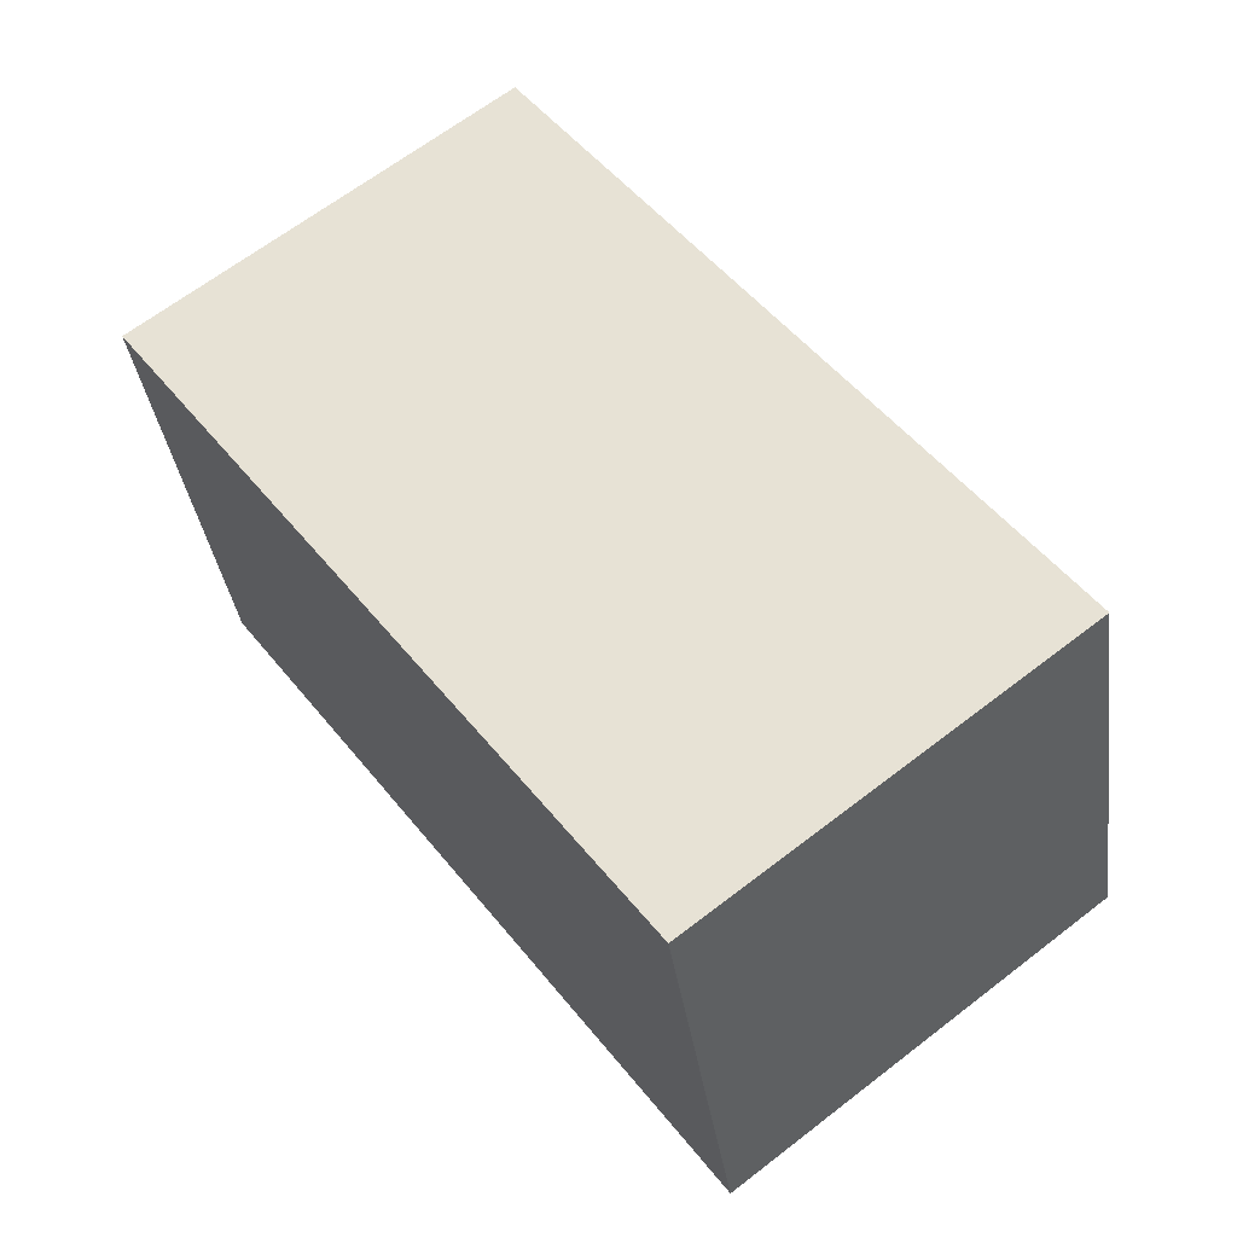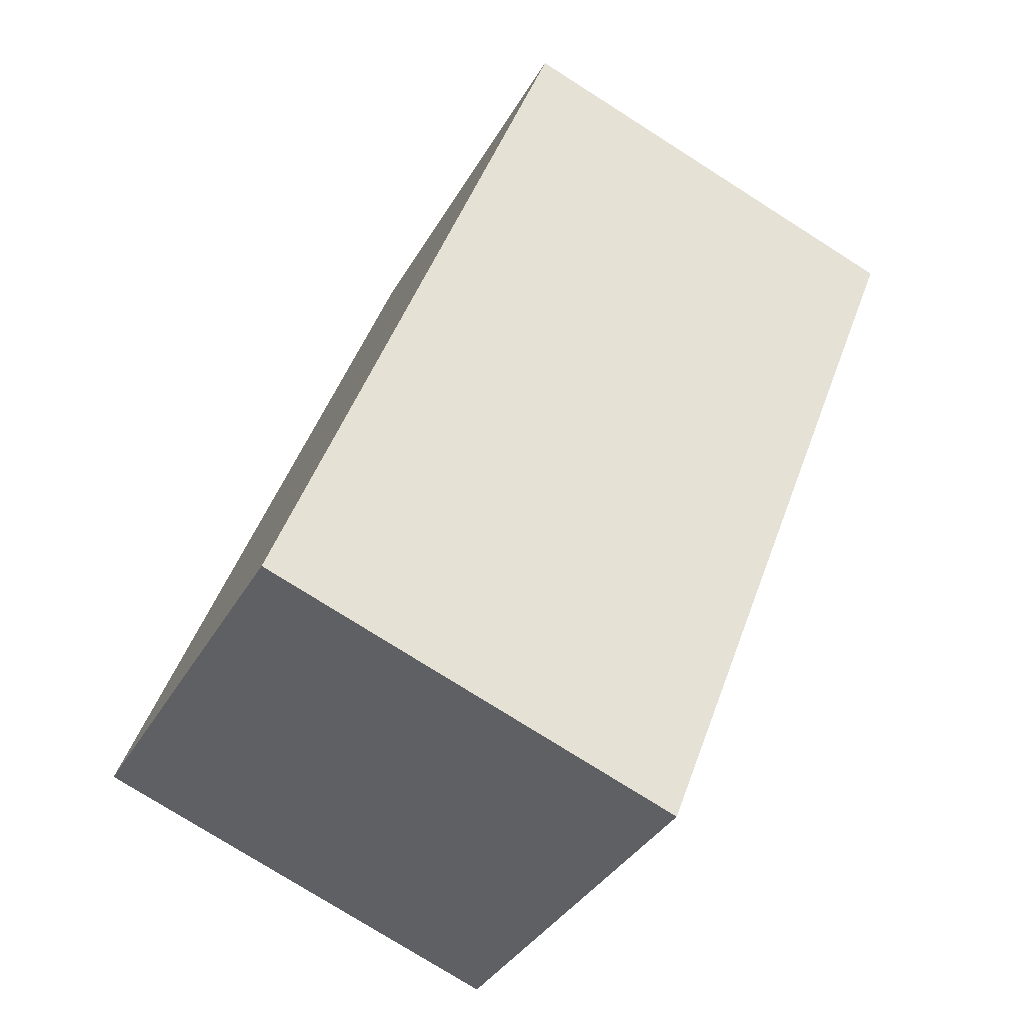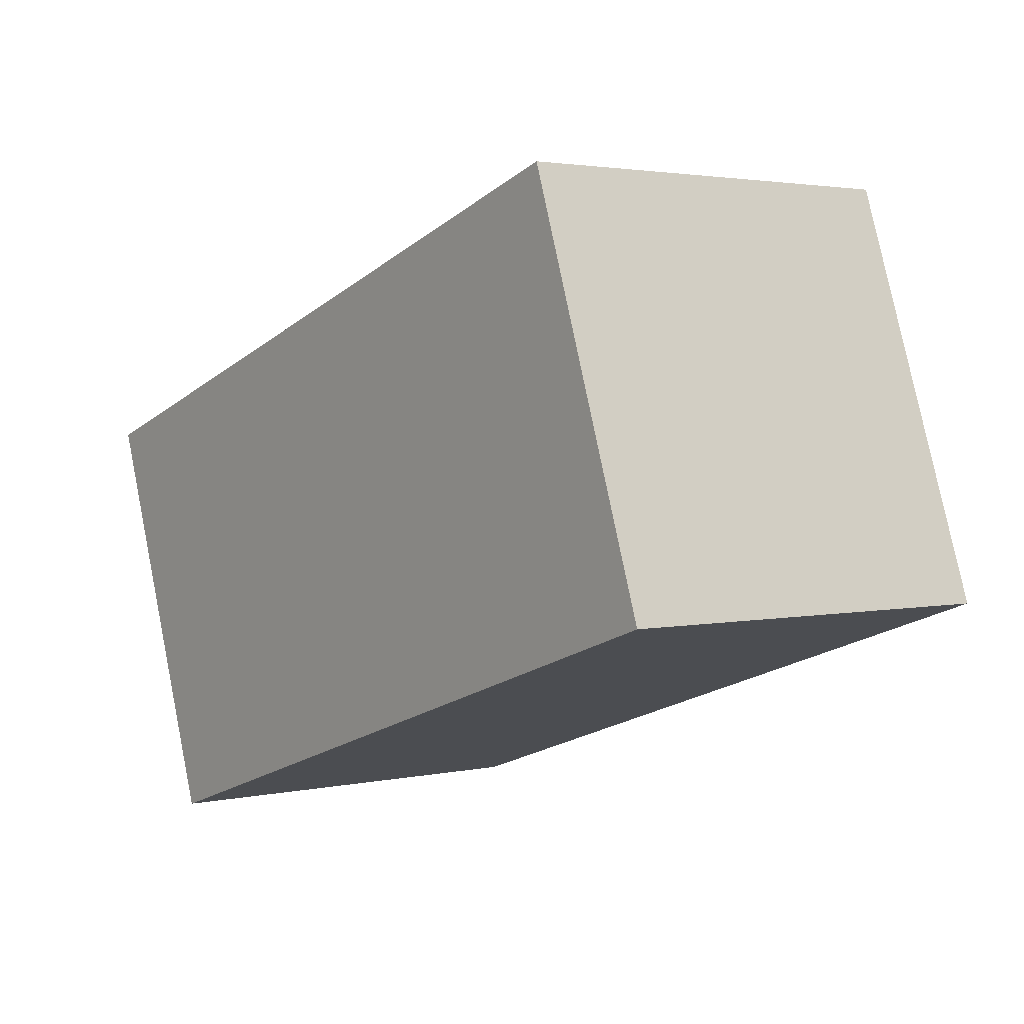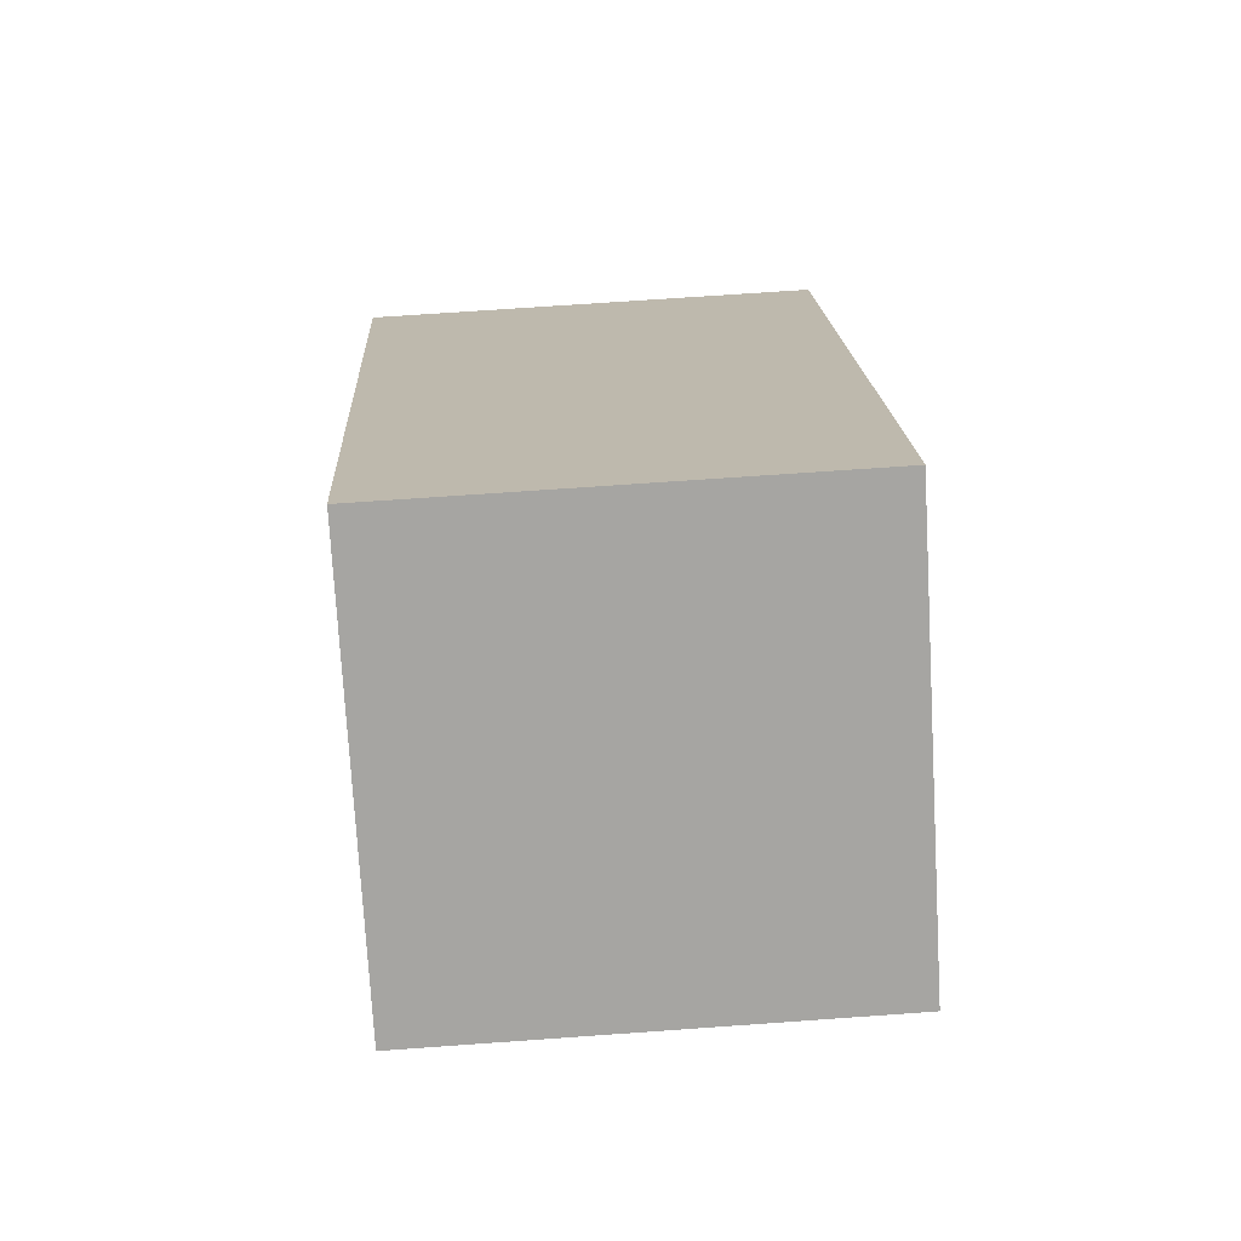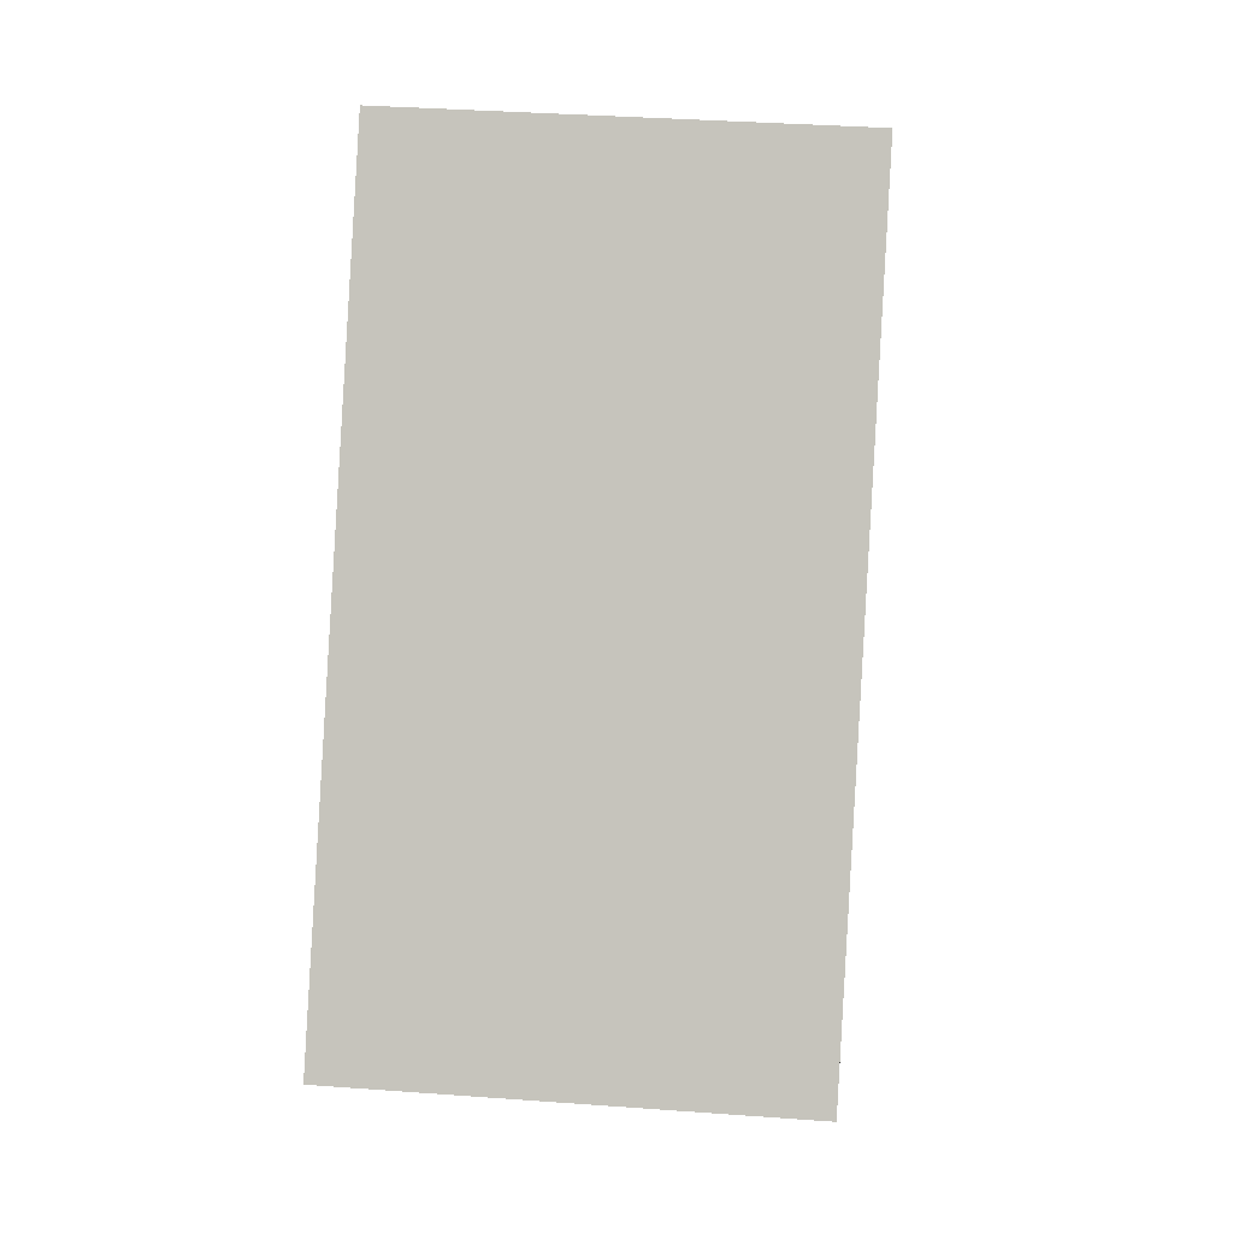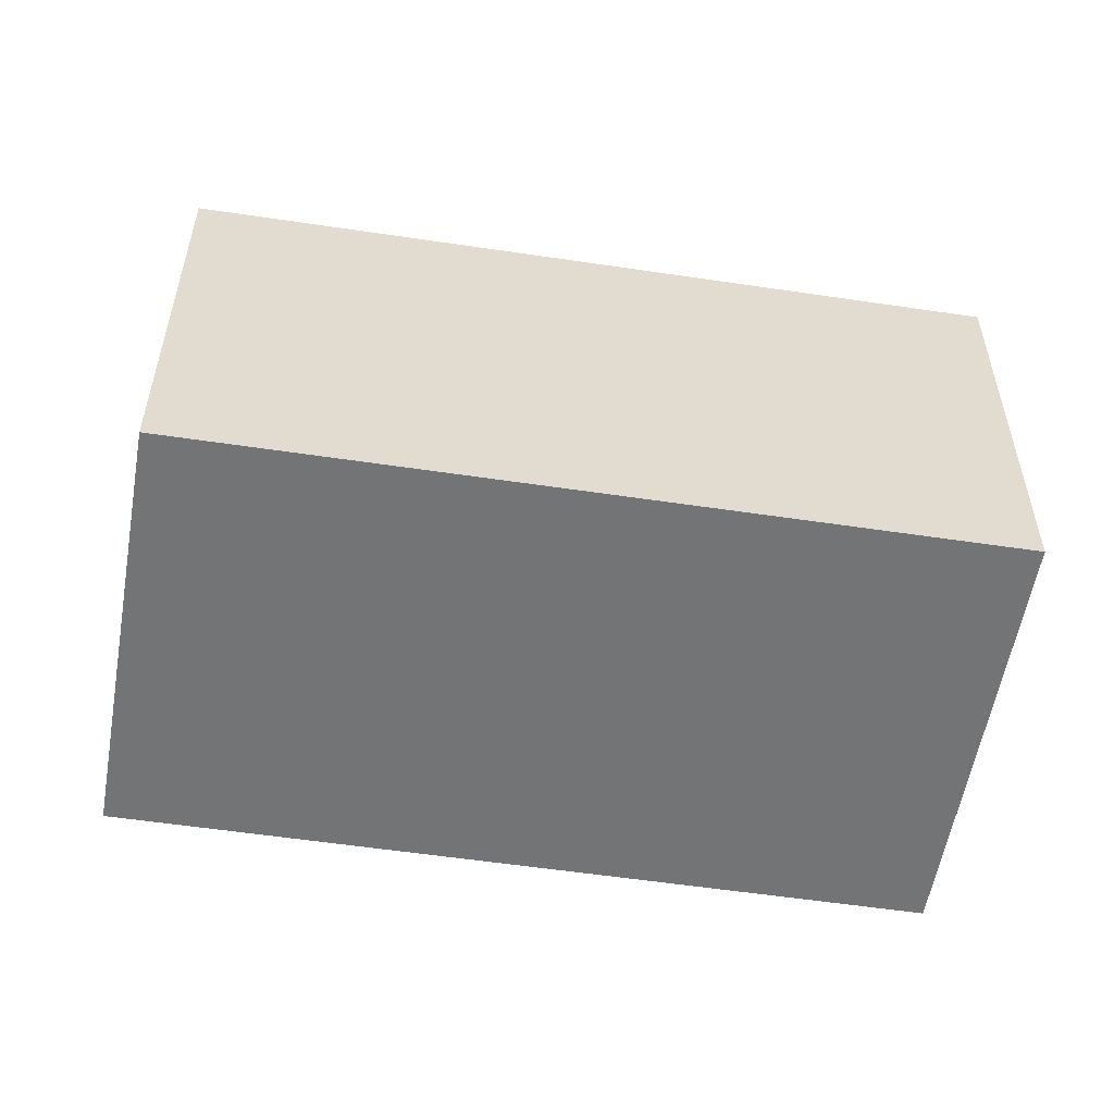
<metadata>
{"format":"obj","ext":"obj","renderer":"f3d","projection":"perspective","resolution":1024,"background":"white","views":[{"elev":-35.9,"azim":-172.2,"up":"+Z"},{"elev":-76.5,"azim":57.6,"up":"+Z"},{"elev":78.0,"azim":-11.4,"up":"+Z"},{"elev":69.3,"azim":85.9,"up":"+Z"},{"elev":36.0,"azim":-84.5,"up":"+Z"},{"elev":-56.1,"azim":-62.4,"up":"+Y"}]}
</metadata>
<code>
v  0 2.097 1.284e-16
v  3.96 2.097 1.84
v  1.66 2.097 -1.27
v  2.3 2.097 3.11
v  1.66 7.777e-17 -1.27
v  0 0 0
v  2.3 -1.904e-16 3.11
v  3.96 -1.127e-16 1.84
g defaultobject
f 1 2 3
f 2 1 4
f 5 1 3
f 1 5 6
f 6 4 1
f 4 6 7
f 7 2 4
f 2 7 8
f 8 3 2
f 3 8 5
f 8 6 5
f 6 8 7

</code>
